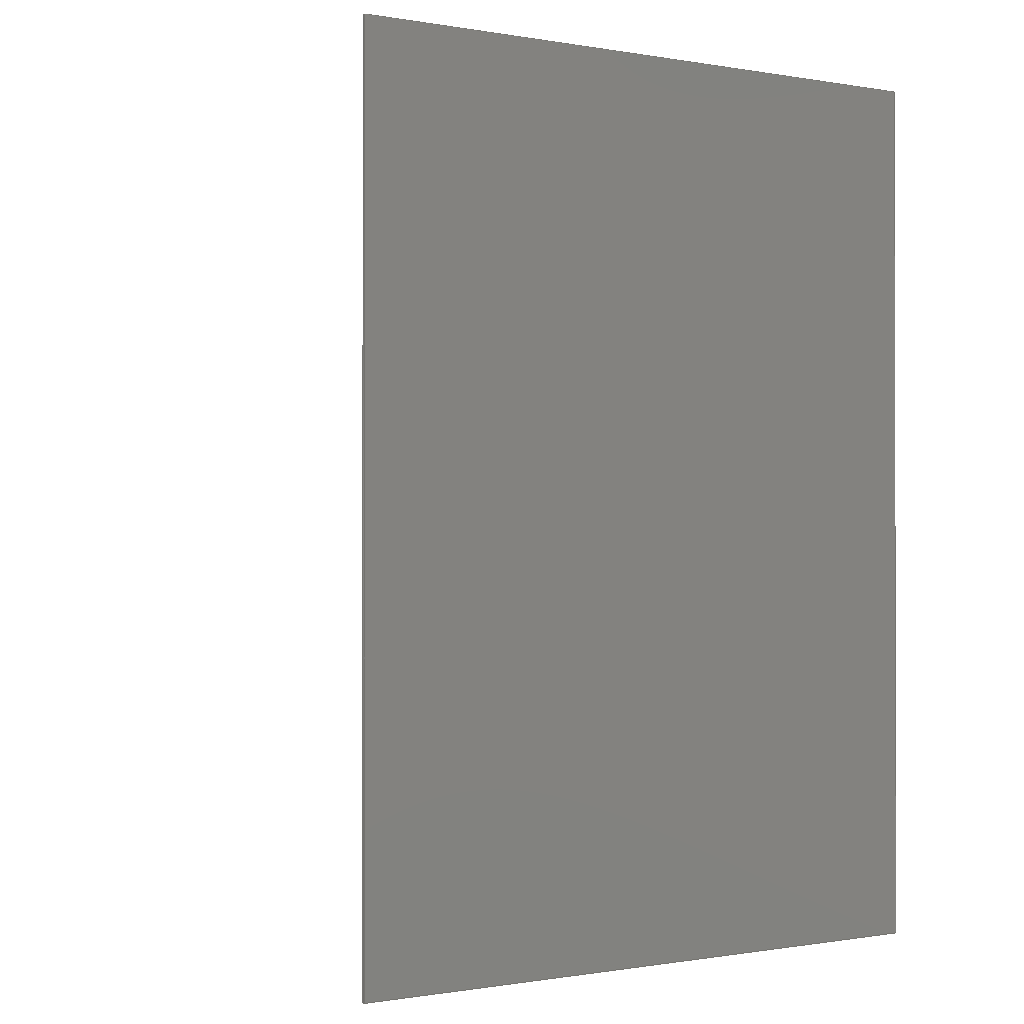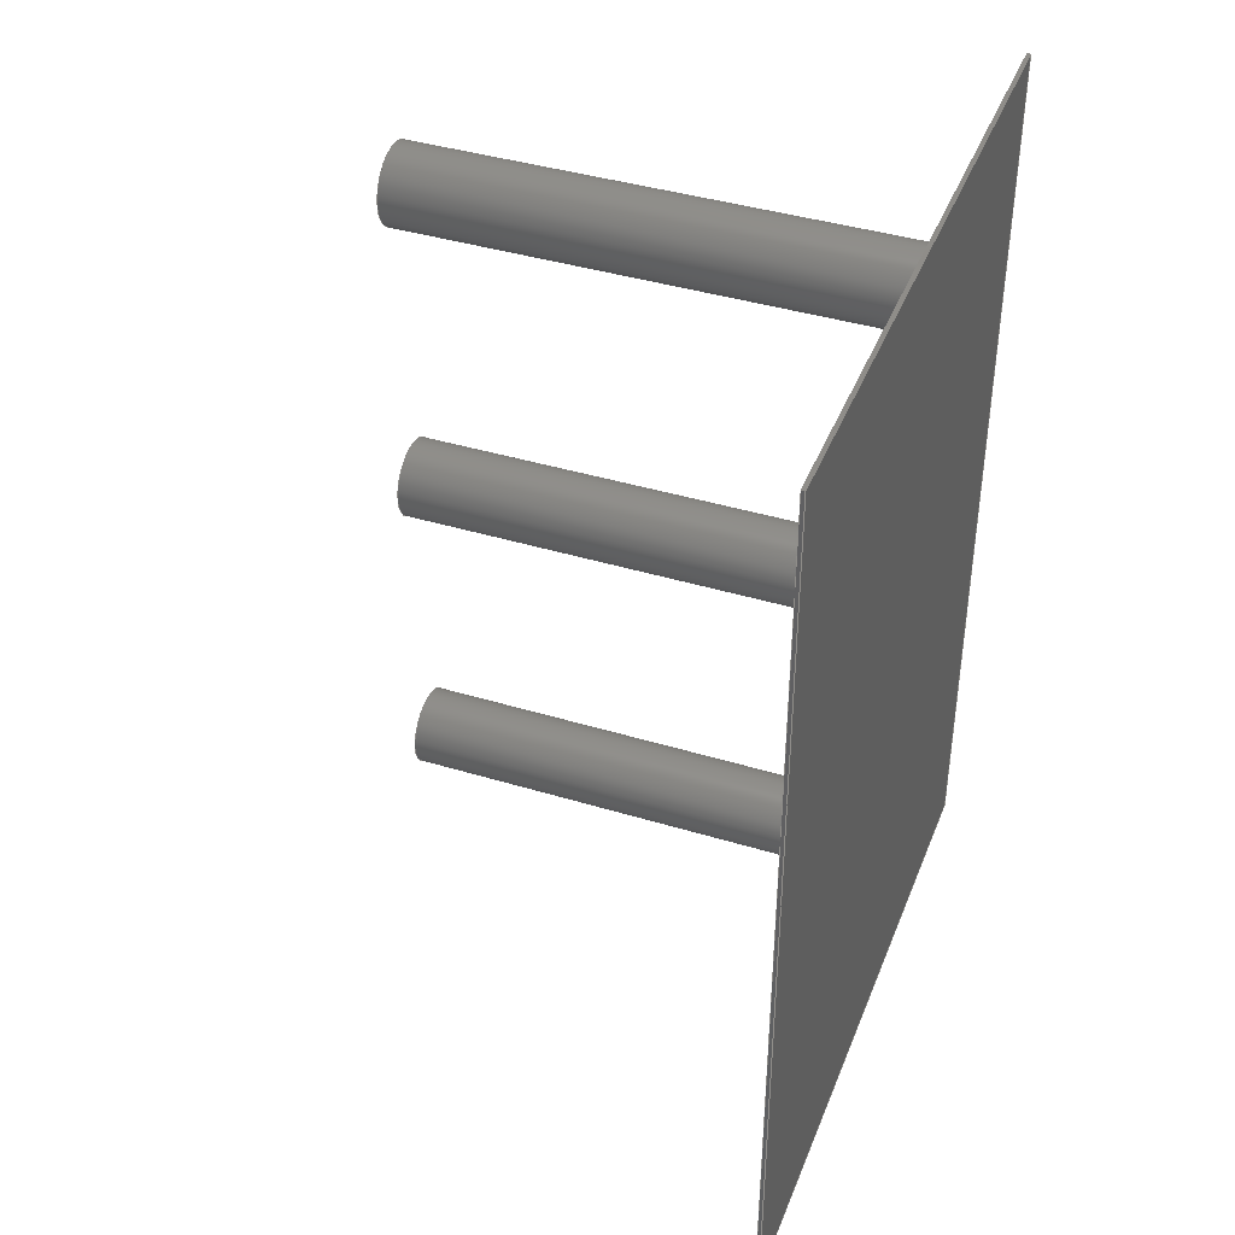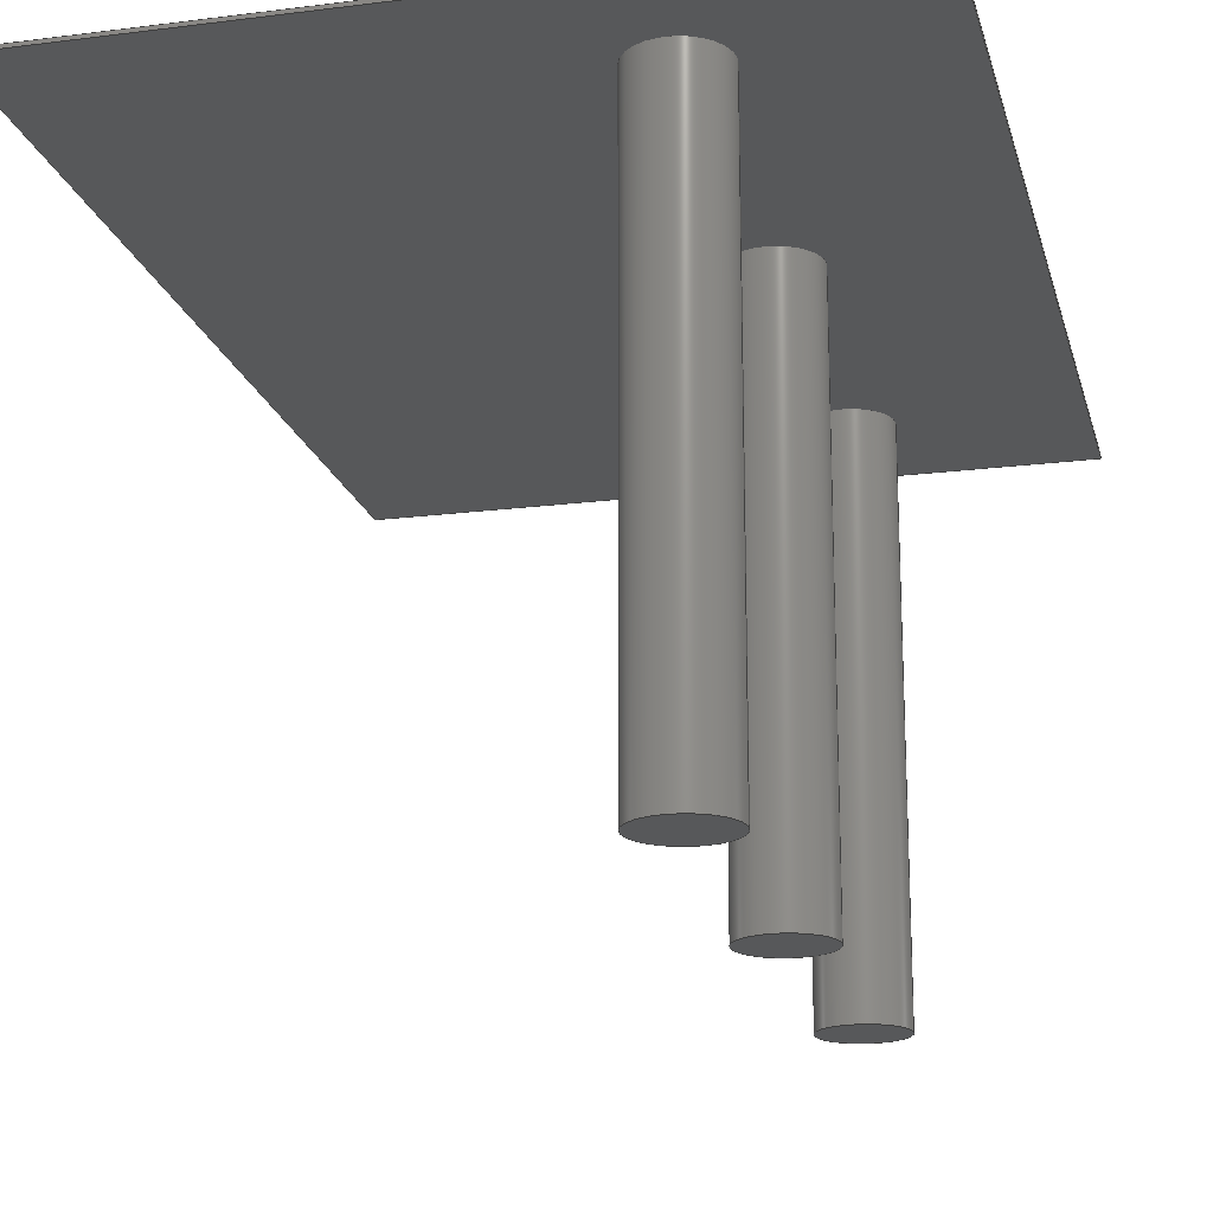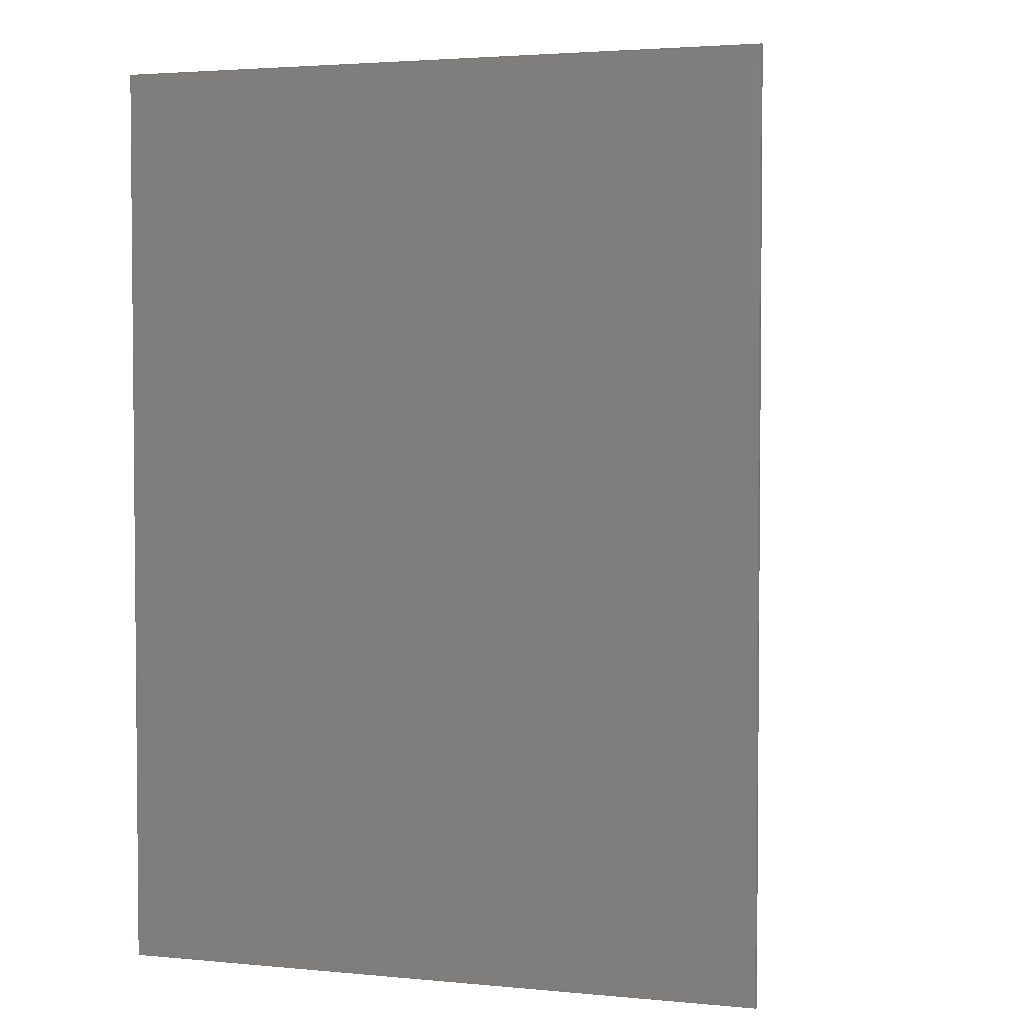
<metadata>
{"format":"step","ext":"step","renderer":"f3d","projection":"perspective","resolution":1024,"background":"white","views":[{"elev":-0.6,"azim":147.4,"up":"+Z"},{"elev":40.7,"azim":110.4,"up":"+Z"},{"elev":-18.4,"azim":-166.3,"up":"+Y"},{"elev":3.1,"azim":-162.3,"up":"+Z"}]}
</metadata>
<code>
ISO-10303-21;
DATA;
#1=SHAPE_REPRESENTATION_RELATIONSHIP('SRR','None',#291,#2);
#2=ADVANCED_BREP_SHAPE_REPRESENTATION($,(#163),#279);
#3=STYLED_ITEM($,(#299),#163);
#4=LINE($,#255,#16);
#5=LINE($,#257,#17);
#6=LINE($,#259,#18);
#7=LINE($,#260,#19);
#8=LINE($,#263,#20);
#9=LINE($,#265,#21);
#10=LINE($,#266,#22);
#11=LINE($,#269,#23);
#12=LINE($,#271,#24);
#13=LINE($,#272,#25);
#14=LINE($,#274,#26);
#15=LINE($,#275,#27);
#16=VECTOR($,#211,0.276);
#17=VECTOR($,#212,0.001);
#18=VECTOR($,#213,0.276);
#19=VECTOR($,#214,0.001);
#20=VECTOR($,#217,0.198);
#21=VECTOR($,#218,0.001);
#22=VECTOR($,#219,0.198);
#23=VECTOR($,#222,0.276);
#24=VECTOR($,#223,0.001);
#25=VECTOR($,#224,0.276);
#26=VECTOR($,#227,0.198);
#27=VECTOR($,#228,0.198);
#28=PLANE($,#168);
#29=PLANE($,#172);
#30=PLANE($,#176);
#31=PLANE($,#177);
#32=PLANE($,#178);
#33=PLANE($,#179);
#34=PLANE($,#180);
#35=PLANE($,#181);
#36=PLANE($,#182);
#37=FACE_BOUND($,#56,.T.);
#38=FACE_BOUND($,#59,.T.);
#39=FACE_BOUND($,#62,.T.);
#40=FACE_BOUND($,#68,.T.);
#41=FACE_BOUND($,#69,.T.);
#42=FACE_BOUND($,#70,.T.);
#43=FACE_BOUND($,#71,.T.);
#44=FACE_OUTER_BOUND($,#55,.T.);
#45=FACE_OUTER_BOUND($,#57,.T.);
#46=FACE_OUTER_BOUND($,#58,.T.);
#47=FACE_OUTER_BOUND($,#60,.T.);
#48=FACE_OUTER_BOUND($,#61,.T.);
#49=FACE_OUTER_BOUND($,#63,.T.);
#50=FACE_OUTER_BOUND($,#64,.T.);
#51=FACE_OUTER_BOUND($,#65,.T.);
#52=FACE_OUTER_BOUND($,#66,.T.);
#53=FACE_OUTER_BOUND($,#67,.T.);
#54=FACE_OUTER_BOUND($,#72,.T.);
#55=EDGE_LOOP($,(#111));
#56=EDGE_LOOP($,(#112));
#57=EDGE_LOOP($,(#113));
#58=EDGE_LOOP($,(#114));
#59=EDGE_LOOP($,(#115));
#60=EDGE_LOOP($,(#116));
#61=EDGE_LOOP($,(#117));
#62=EDGE_LOOP($,(#118));
#63=EDGE_LOOP($,(#119));
#64=EDGE_LOOP($,(#120,#121,#122,#123));
#65=EDGE_LOOP($,(#124,#125,#126,#127));
#66=EDGE_LOOP($,(#128,#129,#130,#131));
#67=EDGE_LOOP($,(#132,#133,#134,#135));
#68=EDGE_LOOP($,(#136));
#69=EDGE_LOOP($,(#137));
#70=EDGE_LOOP($,(#138));
#71=EDGE_LOOP($,(#139,#140,#141,#142));
#72=EDGE_LOOP($,(#143,#144,#145,#146));
#73=CIRCLE($,#166,0.012);
#74=CIRCLE($,#167,0.012);
#75=CIRCLE($,#170,0.012);
#76=CIRCLE($,#171,0.012);
#77=CIRCLE($,#174,0.012);
#78=CIRCLE($,#175,0.012);
#79=VERTEX_POINT($,#235);
#80=VERTEX_POINT($,#237);
#81=VERTEX_POINT($,#241);
#82=VERTEX_POINT($,#243);
#83=VERTEX_POINT($,#247);
#84=VERTEX_POINT($,#249);
#85=VERTEX_POINT($,#253);
#86=VERTEX_POINT($,#254);
#87=VERTEX_POINT($,#256);
#88=VERTEX_POINT($,#258);
#89=VERTEX_POINT($,#262);
#90=VERTEX_POINT($,#264);
#91=VERTEX_POINT($,#268);
#92=VERTEX_POINT($,#270);
#93=EDGE_CURVE($,#79,#79,#73,.T.);
#94=EDGE_CURVE($,#80,#80,#74,.T.);
#95=EDGE_CURVE($,#81,#81,#75,.T.);
#96=EDGE_CURVE($,#82,#82,#76,.T.);
#97=EDGE_CURVE($,#83,#83,#77,.T.);
#98=EDGE_CURVE($,#84,#84,#78,.T.);
#99=EDGE_CURVE($,#85,#86,#4,.T.);
#100=EDGE_CURVE($,#87,#86,#5,.T.);
#101=EDGE_CURVE($,#87,#88,#6,.T.);
#102=EDGE_CURVE($,#88,#85,#7,.T.);
#103=EDGE_CURVE($,#86,#89,#8,.T.);
#104=EDGE_CURVE($,#90,#89,#9,.T.);
#105=EDGE_CURVE($,#90,#87,#10,.T.);
#106=EDGE_CURVE($,#89,#91,#11,.T.);
#107=EDGE_CURVE($,#92,#91,#12,.T.);
#108=EDGE_CURVE($,#92,#90,#13,.T.);
#109=EDGE_CURVE($,#91,#85,#14,.T.);
#110=EDGE_CURVE($,#88,#92,#15,.T.);
#111=ORIENTED_EDGE($,*,*,#93,.T.);
#112=ORIENTED_EDGE($,*,*,#94,.F.);
#113=ORIENTED_EDGE($,*,*,#93,.F.);
#114=ORIENTED_EDGE($,*,*,#95,.T.);
#115=ORIENTED_EDGE($,*,*,#96,.F.);
#116=ORIENTED_EDGE($,*,*,#95,.F.);
#117=ORIENTED_EDGE($,*,*,#97,.T.);
#118=ORIENTED_EDGE($,*,*,#98,.F.);
#119=ORIENTED_EDGE($,*,*,#97,.F.);
#120=ORIENTED_EDGE($,*,*,#99,.T.);
#121=ORIENTED_EDGE($,*,*,#100,.F.);
#122=ORIENTED_EDGE($,*,*,#101,.T.);
#123=ORIENTED_EDGE($,*,*,#102,.T.);
#124=ORIENTED_EDGE($,*,*,#103,.T.);
#125=ORIENTED_EDGE($,*,*,#104,.F.);
#126=ORIENTED_EDGE($,*,*,#105,.T.);
#127=ORIENTED_EDGE($,*,*,#100,.T.);
#128=ORIENTED_EDGE($,*,*,#106,.T.);
#129=ORIENTED_EDGE($,*,*,#107,.F.);
#130=ORIENTED_EDGE($,*,*,#108,.T.);
#131=ORIENTED_EDGE($,*,*,#104,.T.);
#132=ORIENTED_EDGE($,*,*,#109,.T.);
#133=ORIENTED_EDGE($,*,*,#102,.F.);
#134=ORIENTED_EDGE($,*,*,#110,.T.);
#135=ORIENTED_EDGE($,*,*,#107,.T.);
#136=ORIENTED_EDGE($,*,*,#94,.T.);
#137=ORIENTED_EDGE($,*,*,#96,.T.);
#138=ORIENTED_EDGE($,*,*,#98,.T.);
#139=ORIENTED_EDGE($,*,*,#110,.F.);
#140=ORIENTED_EDGE($,*,*,#101,.F.);
#141=ORIENTED_EDGE($,*,*,#105,.F.);
#142=ORIENTED_EDGE($,*,*,#108,.F.);
#143=ORIENTED_EDGE($,*,*,#99,.F.);
#144=ORIENTED_EDGE($,*,*,#109,.F.);
#145=ORIENTED_EDGE($,*,*,#106,.F.);
#146=ORIENTED_EDGE($,*,*,#103,.F.);
#147=CYLINDRICAL_SURFACE($,#165,0.012);
#148=CYLINDRICAL_SURFACE($,#169,0.012);
#149=CYLINDRICAL_SURFACE($,#173,0.012);
#150=ADVANCED_FACE($,(#44,#37),#147,.T.);
#151=ADVANCED_FACE($,(#45),#28,.T.);
#152=ADVANCED_FACE($,(#46,#38),#148,.T.);
#153=ADVANCED_FACE($,(#47),#29,.T.);
#154=ADVANCED_FACE($,(#48,#39),#149,.T.);
#155=ADVANCED_FACE($,(#49),#30,.T.);
#156=ADVANCED_FACE($,(#50),#31,.T.);
#157=ADVANCED_FACE($,(#51),#32,.T.);
#158=ADVANCED_FACE($,(#52),#33,.T.);
#159=ADVANCED_FACE($,(#53),#34,.T.);
#160=ADVANCED_FACE($,(#40,#41,#42,#43),#35,.F.);
#161=ADVANCED_FACE($,(#54),#36,.T.);
#162=CLOSED_SHELL($,(#150,#151,#152,#153,#154,#155,#156,#157,#158,#159,
#160,#161));
#163=MANIFOLD_SOLID_BREP('Solid1',#162);
#164=AXIS2_PLACEMENT_3D('placement',#233,#183,#184);
#165=AXIS2_PLACEMENT_3D($,#234,#185,#186);
#166=AXIS2_PLACEMENT_3D($,#236,#187,#188);
#167=AXIS2_PLACEMENT_3D($,#238,#189,#190);
#168=AXIS2_PLACEMENT_3D($,#239,#191,#192);
#169=AXIS2_PLACEMENT_3D($,#240,#193,#194);
#170=AXIS2_PLACEMENT_3D($,#242,#195,#196);
#171=AXIS2_PLACEMENT_3D($,#244,#197,#198);
#172=AXIS2_PLACEMENT_3D($,#245,#199,#200);
#173=AXIS2_PLACEMENT_3D($,#246,#201,#202);
#174=AXIS2_PLACEMENT_3D($,#248,#203,#204);
#175=AXIS2_PLACEMENT_3D($,#250,#205,#206);
#176=AXIS2_PLACEMENT_3D($,#251,#207,#208);
#177=AXIS2_PLACEMENT_3D($,#252,#209,#210);
#178=AXIS2_PLACEMENT_3D($,#261,#215,#216);
#179=AXIS2_PLACEMENT_3D($,#267,#220,#221);
#180=AXIS2_PLACEMENT_3D($,#273,#225,#226);
#181=AXIS2_PLACEMENT_3D($,#276,#229,#230);
#182=AXIS2_PLACEMENT_3D($,#277,#231,#232);
#183=DIRECTION('axis',(0,0,1));
#184=DIRECTION('refdir',(1,0,0));
#185=DIRECTION('center_axis',(0,-1,0));
#186=DIRECTION('ref_axis',(1,0,0));
#187=DIRECTION('center_axis',(0,1,0));
#188=DIRECTION('ref_axis',(1,0,0));
#189=DIRECTION('center_axis',(0,1,0));
#190=DIRECTION('ref_axis',(1,0,0));
#191=DIRECTION('center_axis',(0,-1,0));
#192=DIRECTION('ref_axis',(0,0,-1));
#193=DIRECTION('center_axis',(0,-1,0));
#194=DIRECTION('ref_axis',(1,0,0));
#195=DIRECTION('center_axis',(0,1,0));
#196=DIRECTION('ref_axis',(1,0,0));
#197=DIRECTION('center_axis',(0,1,0));
#198=DIRECTION('ref_axis',(1,0,0));
#199=DIRECTION('center_axis',(0,-1,0));
#200=DIRECTION('ref_axis',(0,0,-1));
#201=DIRECTION('center_axis',(0,-1,0));
#202=DIRECTION('ref_axis',(1,0,0));
#203=DIRECTION('center_axis',(0,1,0));
#204=DIRECTION('ref_axis',(1,0,0));
#205=DIRECTION('center_axis',(0,1,0));
#206=DIRECTION('ref_axis',(1,0,0));
#207=DIRECTION('center_axis',(0,-1,0));
#208=DIRECTION('ref_axis',(0,0,-1));
#209=DIRECTION('center_axis',(-1,0,0));
#210=DIRECTION('ref_axis',(0,0,1));
#211=DIRECTION($,(0,0,-1));
#212=DIRECTION($,(0,1,0));
#213=DIRECTION($,(0,0,1));
#214=DIRECTION($,(0,1,0));
#215=DIRECTION('center_axis',(0,0,-1));
#216=DIRECTION('ref_axis',(-1,0,0));
#217=DIRECTION($,(1,0,0));
#218=DIRECTION($,(0,1,0));
#219=DIRECTION($,(-1,0,0));
#220=DIRECTION('center_axis',(1,0,0));
#221=DIRECTION('ref_axis',(0,0,-1));
#222=DIRECTION($,(0,0,1));
#223=DIRECTION($,(0,1,0));
#224=DIRECTION($,(0,0,-1));
#225=DIRECTION('center_axis',(0,0,1));
#226=DIRECTION('ref_axis',(1,0,0));
#227=DIRECTION($,(-1,0,0));
#228=DIRECTION($,(1,0,0));
#229=DIRECTION('center_axis',(0,1,0));
#230=DIRECTION('ref_axis',(0,0,1));
#231=DIRECTION('center_axis',(0,1,0));
#232=DIRECTION('ref_axis',(0,0,1));
#233=CARTESIAN_POINT('',(0,0,0));
#234=CARTESIAN_POINT('Origin',(-0.039,0,0.1));
#235=CARTESIAN_POINT('',(-0.051,-0.156,0.1));
#236=CARTESIAN_POINT('Origin',(-0.039,-0.156,0.1));
#237=CARTESIAN_POINT('',(-0.051,0,0.1));
#238=CARTESIAN_POINT('Origin',(-0.039,0,0.1));
#239=CARTESIAN_POINT('Origin',(-0.039,-0.156,0.1));
#240=CARTESIAN_POINT('Origin',(-0.039,0,-0.1));
#241=CARTESIAN_POINT('',(-0.051,-0.156,-0.1));
#242=CARTESIAN_POINT('Origin',(-0.039,-0.156,-0.1));
#243=CARTESIAN_POINT('',(-0.051,0,-0.1));
#244=CARTESIAN_POINT('Origin',(-0.039,0,-0.1));
#245=CARTESIAN_POINT('Origin',(-0.039,-0.156,-0.1));
#246=CARTESIAN_POINT('Origin',(-0.039,0,0));
#247=CARTESIAN_POINT('',(-0.051,-0.156,1.47e-18));
#248=CARTESIAN_POINT('Origin',(-0.039,-0.156,0));
#249=CARTESIAN_POINT('',(-0.051,0,1.47e-18));
#250=CARTESIAN_POINT('Origin',(-0.039,0,0));
#251=CARTESIAN_POINT('Origin',(-0.039,-0.156,0));
#252=CARTESIAN_POINT('Origin',(-0.099,0,0.138));
#253=CARTESIAN_POINT('',(-0.099,0.001,0.138));
#254=CARTESIAN_POINT('',(-0.099,0.001,-0.138));
#255=CARTESIAN_POINT($,(-0.099,0.001,-0.138));
#256=CARTESIAN_POINT('',(-0.099,0,-0.138));
#257=CARTESIAN_POINT($,(-0.099,0,-0.138));
#258=CARTESIAN_POINT('',(-0.099,0,0.138));
#259=CARTESIAN_POINT($,(-0.099,0,-0.138));
#260=CARTESIAN_POINT($,(-0.099,0,0.138));
#261=CARTESIAN_POINT('Origin',(-0.099,0,-0.138));
#262=CARTESIAN_POINT('',(0.099,0.001,-0.138));
#263=CARTESIAN_POINT($,(0.099,0.001,-0.138));
#264=CARTESIAN_POINT('',(0.099,0,-0.138));
#265=CARTESIAN_POINT($,(0.099,0,-0.138));
#266=CARTESIAN_POINT($,(0.099,0,-0.138));
#267=CARTESIAN_POINT('Origin',(0.099,0,-0.138));
#268=CARTESIAN_POINT('',(0.099,0.001,0.138));
#269=CARTESIAN_POINT($,(0.099,0.001,0.138));
#270=CARTESIAN_POINT('',(0.099,0,0.138));
#271=CARTESIAN_POINT($,(0.099,0,0.138));
#272=CARTESIAN_POINT($,(0.099,0,0.138));
#273=CARTESIAN_POINT('Origin',(0.099,0,0.138));
#274=CARTESIAN_POINT($,(-0.099,0.001,0.138));
#275=CARTESIAN_POINT($,(-0.099,0,0.138));
#276=CARTESIAN_POINT('Origin',(0,0,0));
#277=CARTESIAN_POINT('Origin',(0,0.001,0));
#278=UNCERTAINTY_MEASURE_WITH_UNIT(LENGTH_MEASURE(0.0003937),
#280,'DISTANCE_ACCURACY_VALUE',
'Maximum model space distance between geometric entities at asserted c
onnectivities');
#279=(
GEOMETRIC_REPRESENTATION_CONTEXT(3)
GLOBAL_UNCERTAINTY_ASSIGNED_CONTEXT((#278))
GLOBAL_UNIT_ASSIGNED_CONTEXT((#280,#286,#283))
REPRESENTATION_CONTEXT('','3D')
);
#280=(
CONVERSION_BASED_UNIT('__CONSTANT UNIT inch',#282)
LENGTH_UNIT()
NAMED_UNIT(#285)
);
#281=(
LENGTH_UNIT()
NAMED_UNIT(*)
SI_UNIT(.MILLI.,.METRE.)
);
#282=LENGTH_MEASURE_WITH_UNIT(LENGTH_MEASURE(25.4),#281);
#283=(
NAMED_UNIT(*)
SI_UNIT($,.STERADIAN.)
SOLID_ANGLE_UNIT()
);
#284=DIMENSIONAL_EXPONENTS(0,0,0,0,0,0,0);
#285=DIMENSIONAL_EXPONENTS(1,0,0,0,0,0,0);
#286=(
CONVERSION_BASED_UNIT('degree',#288)
NAMED_UNIT(#284)
PLANE_ANGLE_UNIT()
);
#287=(
NAMED_UNIT(*)
PLANE_ANGLE_UNIT()
SI_UNIT($,.RADIAN.)
);
#288=PLANE_ANGLE_MEASURE_WITH_UNIT(PLANE_ANGLE_MEASURE(0.01745),#287);
#289=SHAPE_DEFINITION_REPRESENTATION(#290,#291);
#290=PRODUCT_DEFINITION_SHAPE('',$,#293);
#291=SHAPE_REPRESENTATION('',(#164),#279);
#292=PRODUCT_DEFINITION_CONTEXT('3D Mechanical Parts',#296,'design');
#293=PRODUCT_DEFINITION('B12APtrmnls','B12APtrmnls',#294,#292);
#294=PRODUCT_DEFINITION_FORMATION('',$,#298);
#295=APPLICATION_PROTOCOL_DEFINITION('international standard',
'automotive_design',2009,#296);
#296=APPLICATION_CONTEXT(
'Core Data for Automotive Mechanical Design Process');
#297=PRODUCT_CONTEXT('3D Mechanical Parts',#296,'mechanical');
#298=PRODUCT('B12APtrmnls','B12APtrmnls',$,(#297));
#299=PRESENTATION_STYLE_ASSIGNMENT((#300));
#300=SURFACE_STYLE_USAGE(.BOTH.,#301);
#301=SURFACE_SIDE_STYLE($,(#302));
#302=SURFACE_STYLE_FILL_AREA(#303);
#303=FILL_AREA_STYLE($,(#304));
#304=FILL_AREA_STYLE_COLOUR($,#305);
#305=COLOUR_RGB('',0.8,0.8,0.8);
ENDSEC;
END-ISO-10303-21;

</code>
